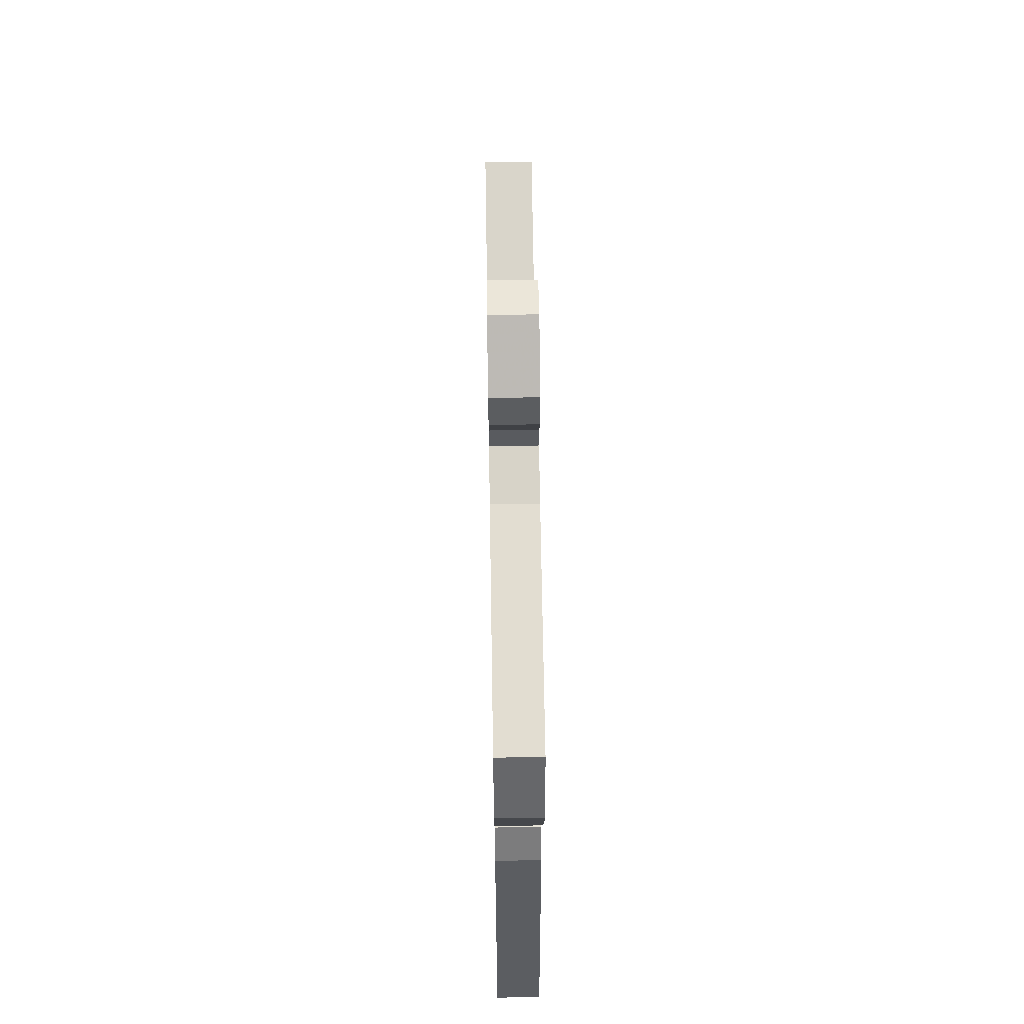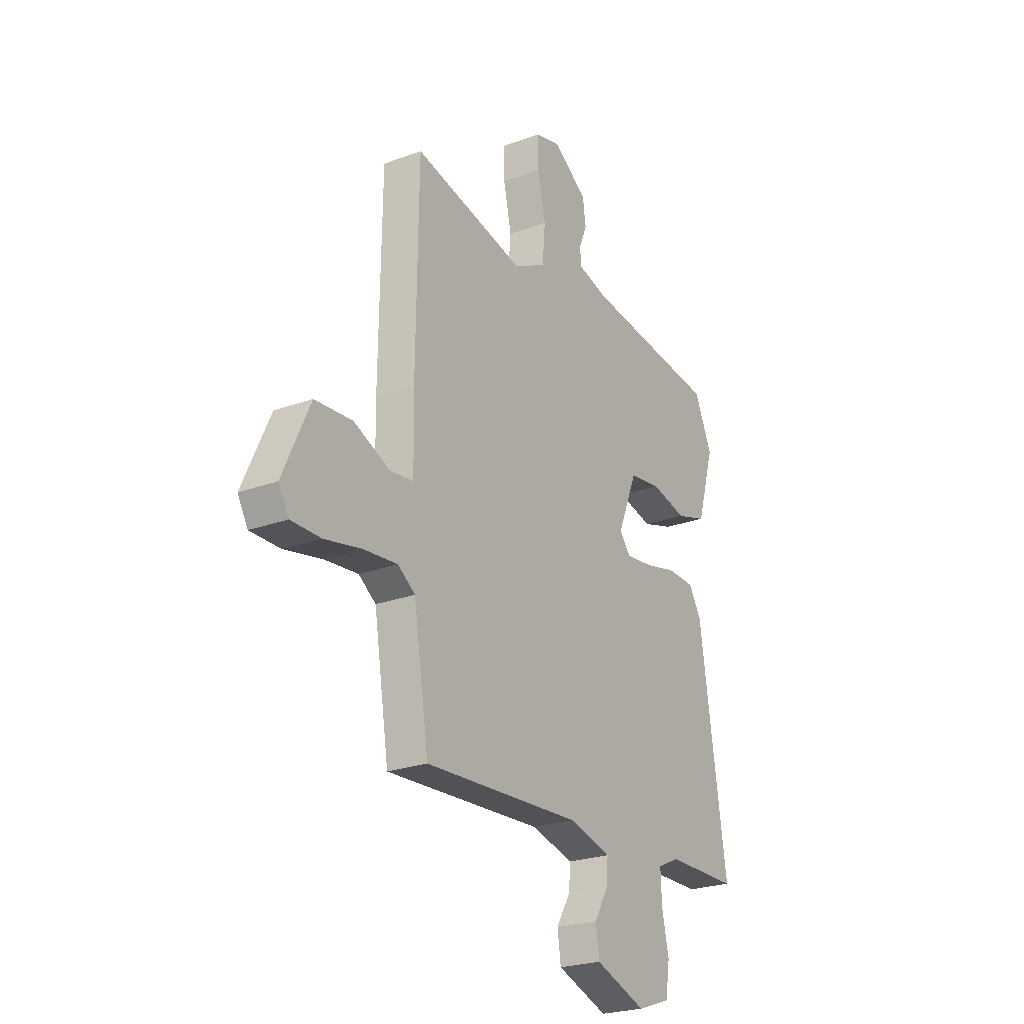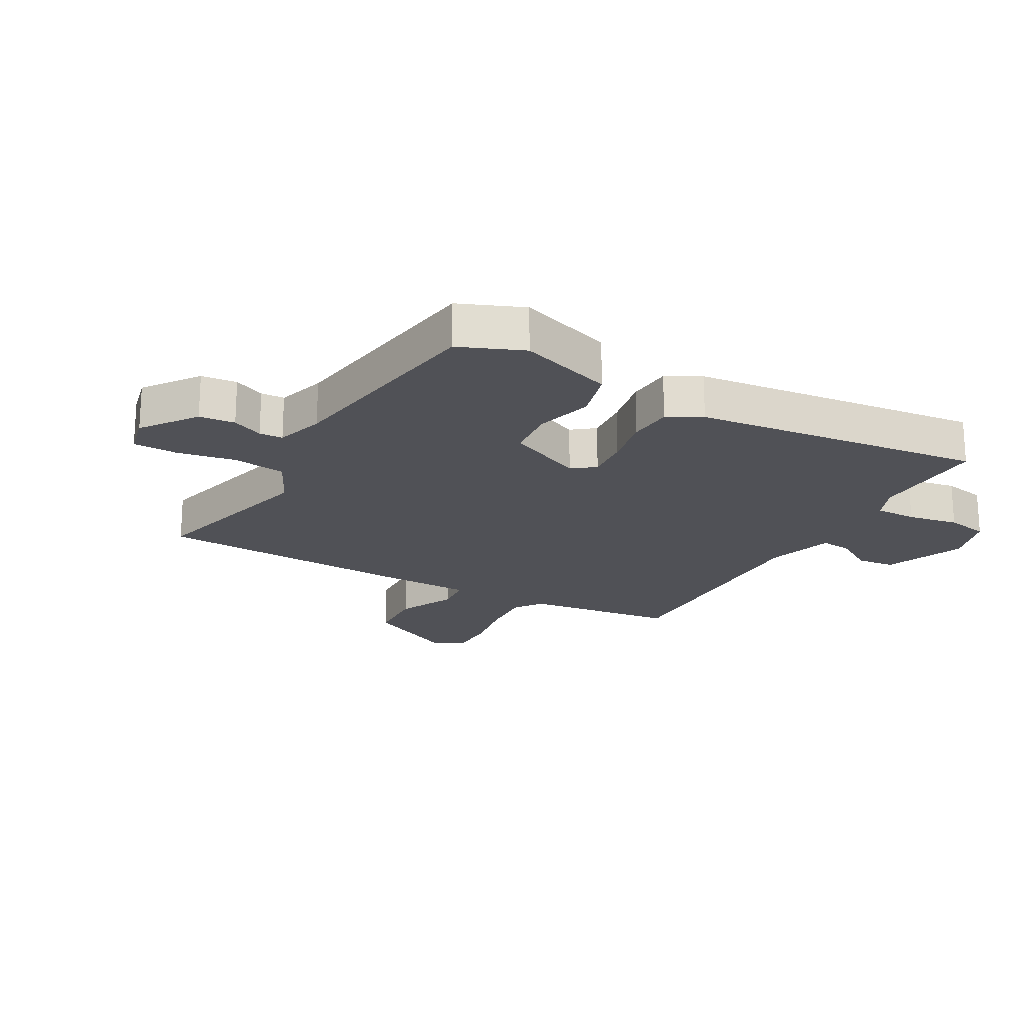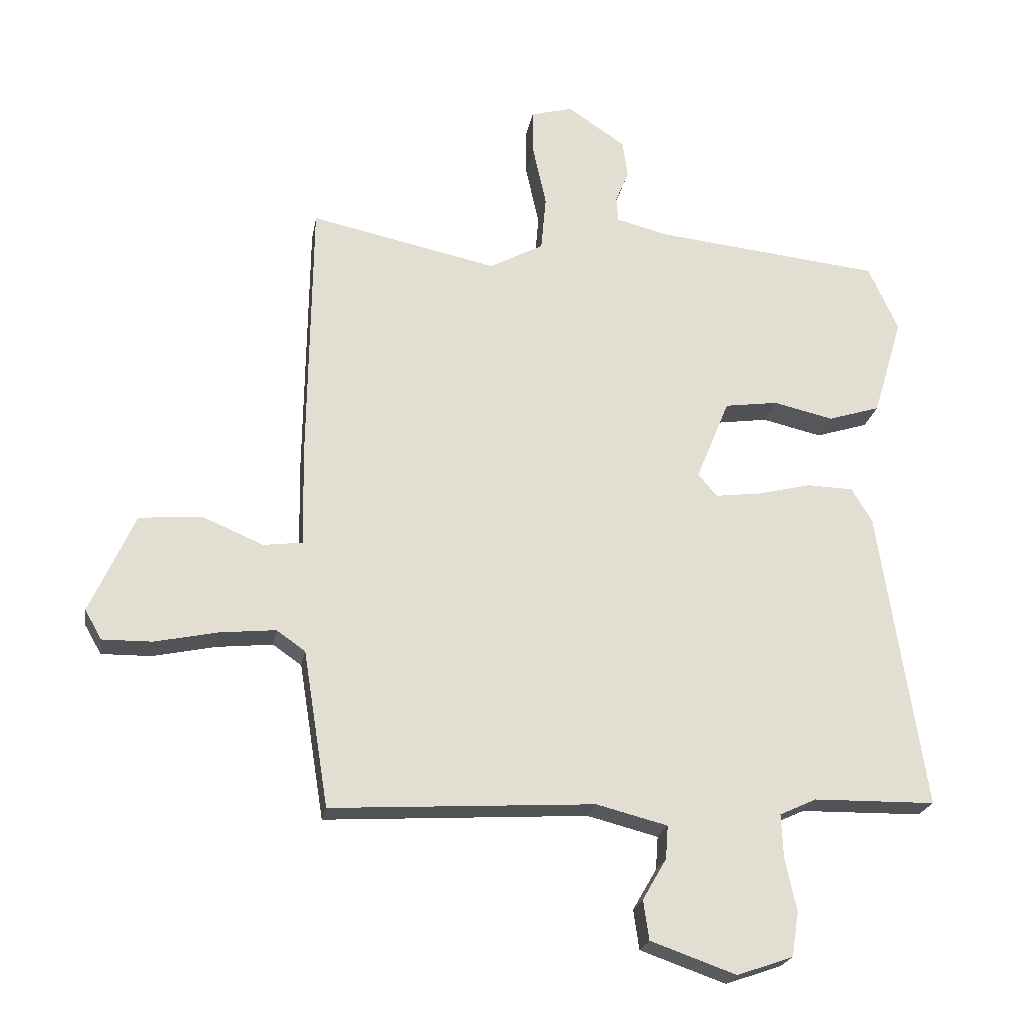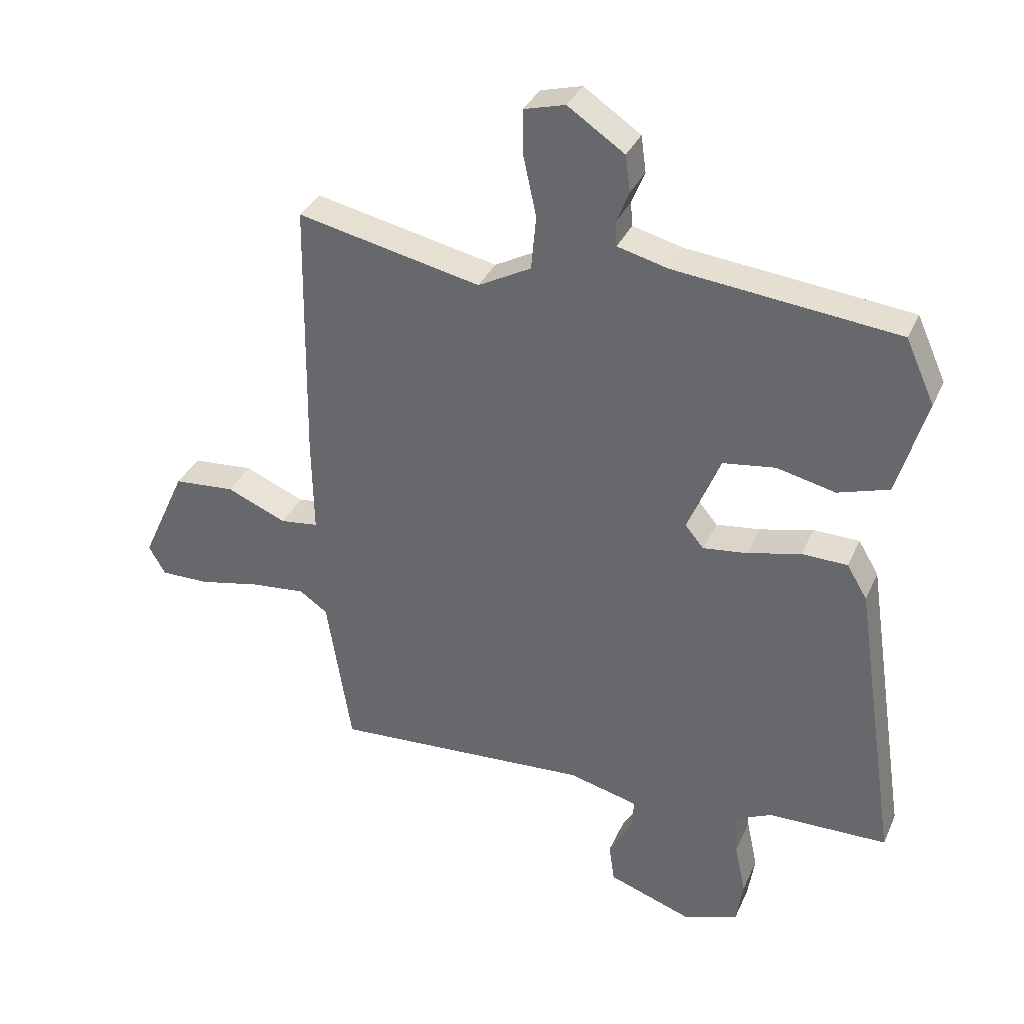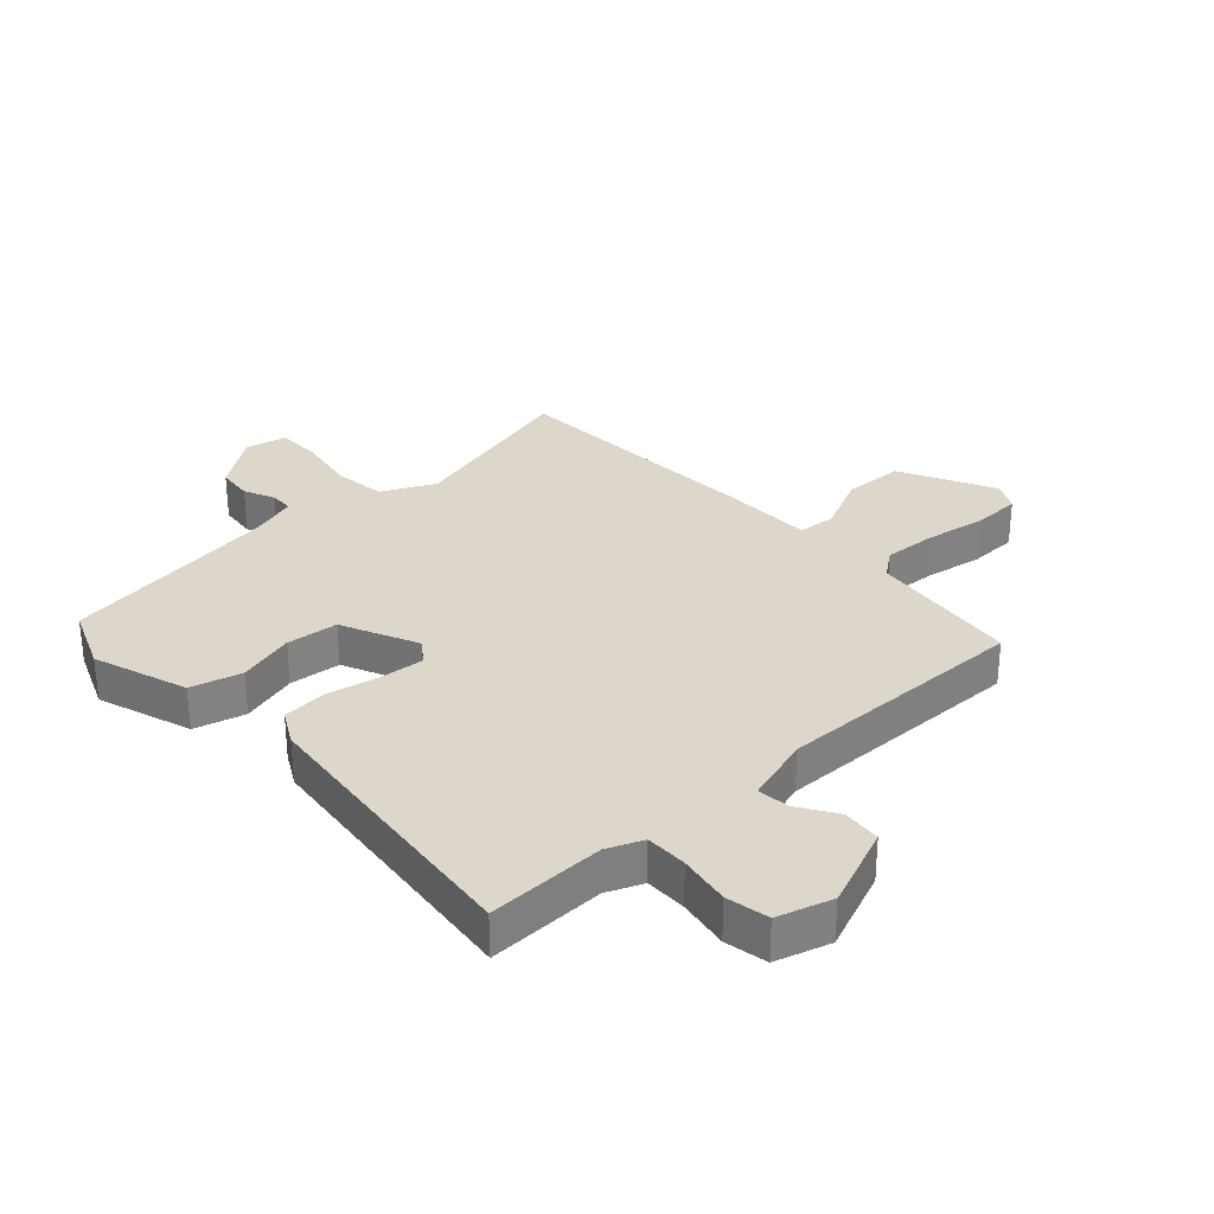
<metadata>
{"format":"obj","ext":"obj","renderer":"f3d","projection":"perspective","resolution":1024,"background":"white","views":[{"elev":62.3,"azim":89.1,"up":"+Z"},{"elev":-24.4,"azim":-58.7,"up":"+Z"},{"elev":-20.5,"azim":58.7,"up":"+Y"},{"elev":-22.2,"azim":-9.7,"up":"+Z"},{"elev":34.3,"azim":21.6,"up":"+Z"},{"elev":30.6,"azim":135.1,"up":"+Y"}]}
</metadata>
<code>
v -0.475 0.07 0.514
v -0.177 0.07 0.45
v -0.091 0.07 0.496
v -0.083 0.07 0.584
v -0.104 0.07 0.681
v -0.105 0.07 0.754
v -0.038 0.07 0.772
v 0.054 0.07 0.71
v 0.062 0.07 0.651
v 0.041 0.07 0.599
v 0.044 0.07 0.56
v 0.125 0.07 0.539
v 0.487 0.07 0.5
v 0.534 0.07 0.396
v 0.487 0.07 0.238
v 0.404 0.07 0.212
v 0.309 0.07 0.234
v 0.224 0.07 0.222
v 0.171 0.07 0.093
v 0.201 0.07 0.057
v 0.273 0.07 0.066
v 0.359 0.07 0.087
v 0.433 0.07 0.085
v 0.466 0.07 0.03
v 0.538 0.07 -0.449
v 0.344 0.07 -0.452
v 0.286 0.07 -0.479
v 0.289 0.07 -0.548
v 0.307 0.07 -0.632
v 0.296 0.07 -0.703
v 0.207 0.07 -0.734
v 0.071 0.07 -0.686
v 0.062 0.07 -0.623
v 0.1 0.07 -0.558
v 0.104 0.07 -0.505
v -0.009 0.07 -0.476
v -0.428 0.07 -0.501
v -0.468 0.07 -0.252
v -0.514 0.07 -0.22
v -0.603 0.07 -0.229
v -0.703 0.07 -0.25
v -0.782 0.07 -0.251
v -0.809 0.07 -0.204
v -0.737 0.07 -0.046
v -0.637 0.07 -0.038
v -0.54 0.07 -0.079
v -0.478 0.07 -0.071
v -0.481 0.07 0.086
v -0.475 0 0.514
v -0.177 0 0.45
v -0.091 0 0.496
v -0.083 0 0.584
v -0.104 0 0.681
v -0.105 0 0.754
v -0.038 0 0.772
v 0.054 0 0.71
v 0.062 0 0.651
v 0.041 0 0.599
v 0.044 0 0.56
v 0.125 0 0.539
v 0.487 0 0.5
v 0.534 0 0.396
v 0.487 0 0.238
v 0.404 0 0.212
v 0.309 0 0.234
v 0.224 0 0.222
v 0.171 0 0.093
v 0.201 0 0.057
v 0.273 0 0.066
v 0.359 0 0.087
v 0.433 0 0.085
v 0.466 0 0.03
v 0.538 0 -0.449
v 0.344 0 -0.452
v 0.286 0 -0.479
v 0.289 0 -0.548
v 0.307 0 -0.632
v 0.296 0 -0.703
v 0.207 0 -0.734
v 0.071 0 -0.686
v 0.062 0 -0.623
v 0.1 0 -0.558
v 0.104 0 -0.505
v -0.009 0 -0.476
v -0.428 0 -0.501
v -0.468 0 -0.252
v -0.514 0 -0.22
v -0.603 0 -0.229
v -0.703 0 -0.25
v -0.782 0 -0.251
v -0.809 0 -0.204
v -0.737 0 -0.046
v -0.637 0 -0.038
v -0.54 0 -0.079
v -0.478 0 -0.071
v -0.481 0 0.086
f 47 48 1 2
f 44 45 46
f 43 44 46
f 42 43 46
f 41 42 46
f 40 41 46
f 39 40 46 47
f 47 2 3
f 39 47 3
f 38 39 3
f 36 37 38 3
f 32 33 34
f 31 32 34
f 30 31 34
f 29 30 34
f 28 29 34
f 27 28 34 35
f 36 3 4
f 35 36 4
f 27 35 4
f 26 27 4
f 24 25 26
f 23 24 26
f 22 23 26
f 21 22 26
f 15 16 17
f 14 15 17
f 13 14 17
f 12 13 17
f 11 12 17 18
f 8 9 10
f 7 8 10
f 6 7 10
f 5 6 10
f 4 5 10
f 4 10 11
f 20 21 26
f 19 20 26
f 19 26 4
f 4 11 18 19
f 50 49 96 95
f 94 93 92
f 94 92 91
f 94 91 90
f 94 90 89
f 94 89 88
f 95 94 88 87
f 51 50 95
f 51 95 87
f 51 87 86
f 51 86 85 84
f 82 81 80
f 82 80 79
f 82 79 78
f 82 78 77
f 82 77 76
f 83 82 76 75
f 52 51 84
f 52 84 83
f 52 83 75
f 52 75 74
f 74 73 72
f 74 72 71
f 74 71 70
f 74 70 69
f 65 64 63
f 65 63 62
f 65 62 61
f 65 61 60
f 66 65 60 59
f 58 57 56
f 58 56 55
f 58 55 54
f 58 54 53
f 58 53 52
f 59 58 52
f 74 69 68
f 74 68 67
f 52 74 67
f 67 66 59 52
f 1 49 50 2
f 2 50 51 3
f 3 51 52 4
f 4 52 53 5
f 5 53 54 6
f 6 54 55 7
f 7 55 56 8
f 8 56 57 9
f 9 57 58 10
f 10 58 59 11
f 11 59 60 12
f 12 60 61 13
f 13 61 62 14
f 14 62 63 15
f 15 63 64 16
f 16 64 65 17
f 17 65 66 18
f 18 66 67 19
f 19 67 68 20
f 20 68 69 21
f 21 69 70 22
f 22 70 71 23
f 23 71 72 24
f 24 72 73 25
f 25 73 74 26
f 26 74 75 27
f 27 75 76 28
f 28 76 77 29
f 29 77 78 30
f 30 78 79 31
f 31 79 80 32
f 32 80 81 33
f 33 81 82 34
f 34 82 83 35
f 35 83 84 36
f 36 84 85 37
f 37 85 86 38
f 38 86 87 39
f 39 87 88 40
f 40 88 89 41
f 41 89 90 42
f 42 90 91 43
f 43 91 92 44
f 44 92 93 45
f 45 93 94 46
f 46 94 95 47
f 47 95 96 48
f 48 96 49 1

</code>
